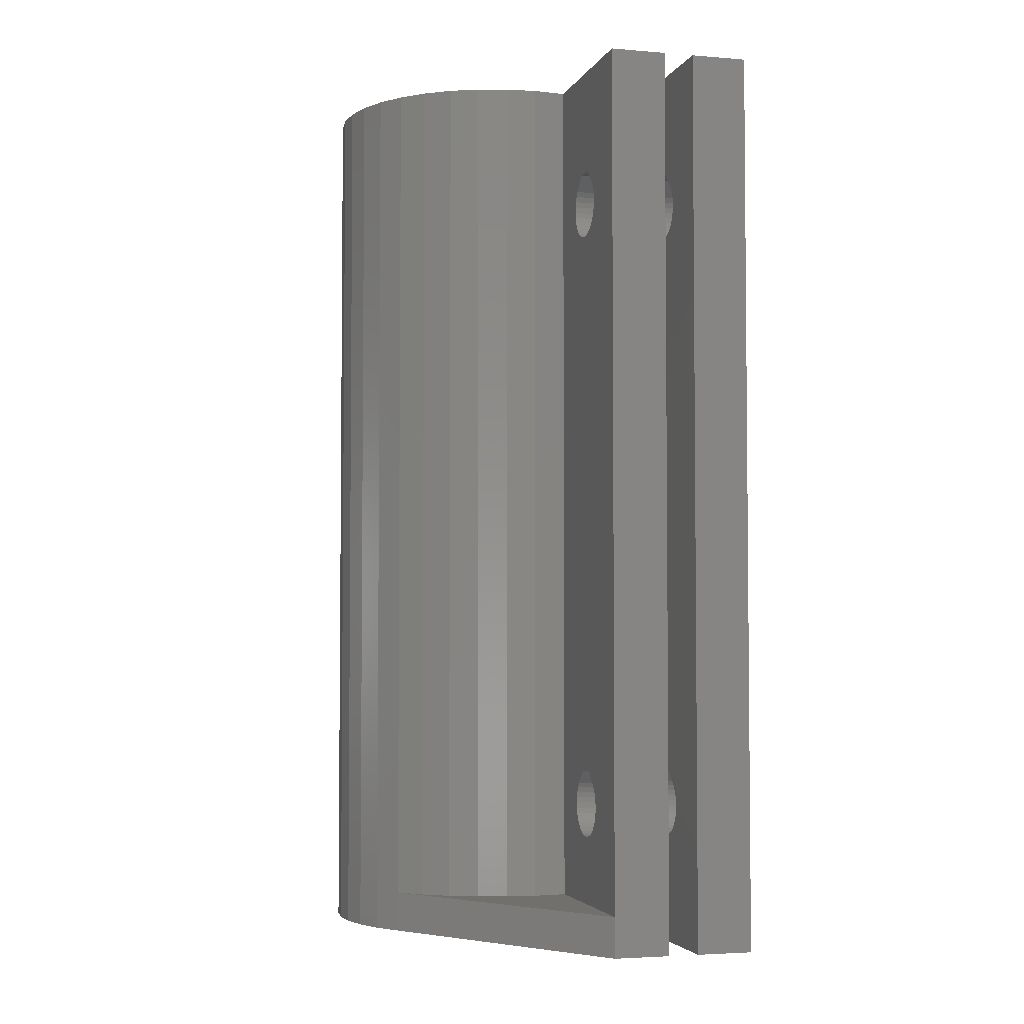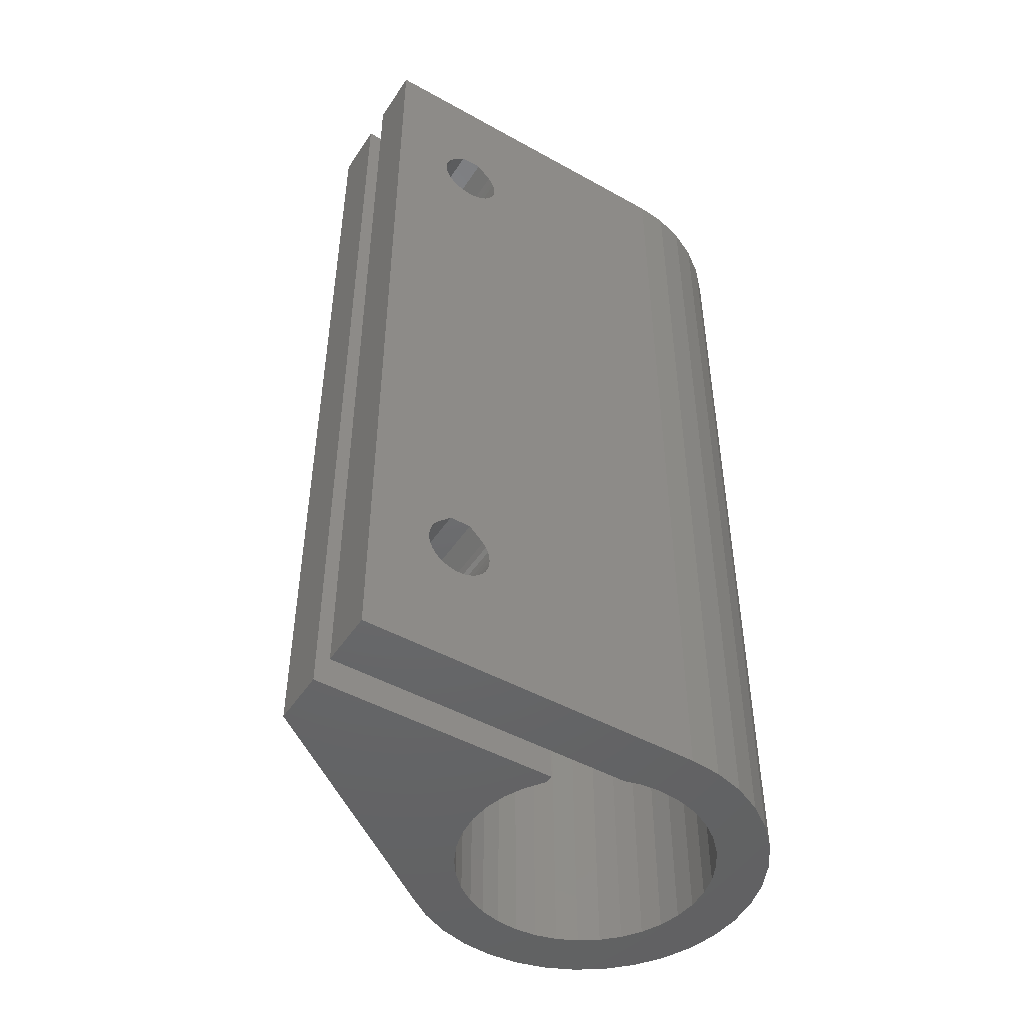
<metadata>
{"format":"stl","ext":"stl","renderer":"f3d","projection":"perspective","resolution":1024,"background":"white","views":[{"elev":-3.6,"azim":-15.3,"up":"+Z"},{"elev":-47.9,"azim":58.0,"up":"+Z"}]}
</metadata>
<code>
# stl→obj: 394 verts, 800 faces
v 923.3 -1.136 45
v 923.4 -2.221 0
v 923.4 -2.221 45
v 923.3 -1.136 0
v 915 3.652 45
v 914 3.192 0
v 915 3.652 0
v 914 3.192 45
v 923.1 -19.22 45
v 923.3 -3.306 45
v 923.1 -4.034 45
v 925.9 -19.22 45
v 923.9 3.41 45
v 924.7 2.159 45
v 925.4 0.7752 45
v 925.8 -0.6998 45
v 925.9 -2.221 45
v 910.4 3.41 45
v 911 -1.136 45
v 911.5 4.49 45
v 910.9 -2.221 45
v 911.3 -0.0833 45
v 911.7 0.9041 45
v 912.8 5.365 45
v 912.4 1.796 45
v 913.1 2.567 45
v 914.2 6.011 45
v 915.6 6.406 45
v 916.1 3.934 45
v 917.2 6.539 45
v 917.2 4.029 45
v 918.7 6.406 45
v 918.2 3.934 45
v 919.3 3.652 45
v 920.2 6.011 45
v 920.3 3.192 45
v 921.5 5.365 45
v 921.2 2.567 45
v 921.9 1.796 45
v 922.8 4.49 45
v 922.6 0.9041 45
v 923 -0.0833 45
v 923.1 4.16 45
v 923.1 -0.4077 45
v 908.5 -3.742 45
v 908.5 -0.6998 45
v 908.4 -2.221 45
v 908.9 -5.217 45
v 908.9 0.7752 45
v 909.6 -6.601 45
v 909.6 2.159 45
v 910.4 -7.852 45
v 911 -3.306 45
v 911.5 -8.931 45
v 911.3 -4.359 45
v 911.7 -5.346 45
v 912.8 -9.807 45
v 912.4 -6.238 45
v 913.1 -7.009 45
v 914.2 -10.45 45
v 914 -7.634 45
v 915 -8.094 45
v 915.6 -10.85 45
v 916.1 -8.376 45
v 917.2 -10.98 45
v 917.2 -8.471 45
v 918.7 -10.85 45
v 918.2 -8.376 45
v 918.8 -8.222 45
v 918.8 -10.81 45
v 918.8 -19.22 45
v 919.3 -8.094 45
v 921.6 -19.22 45
v 920.3 -7.634 45
v 921.2 -7.009 45
v 921.6 -7.009 45
v 910.4 3.41 0
v 911 -1.136 0
v 910.9 -2.221 0
v 911.5 4.49 0
v 911.3 -0.0833 0
v 911.7 0.9041 0
v 912.8 5.365 0
v 912.4 1.796 0
v 913.1 2.567 0
v 914.2 6.011 0
v 915.6 6.406 0
v 916.1 3.934 0
v 917.2 6.539 0
v 917.2 4.029 0
v 918.7 6.406 0
v 918.2 3.934 0
v 919.3 3.652 0
v 920.2 6.011 0
v 920.3 3.192 0
v 921.5 5.365 0
v 921.2 2.567 0
v 921.9 1.796 0
v 922.8 4.49 0
v 922.6 0.9041 0
v 923 -0.0833 0
v 923.1 4.16 0
v 923.1 -0.4077 0
v 923.9 3.41 0
v 923.3 -3.306 0
v 923.1 -19.22 0
v 923.1 -4.034 0
v 925.9 -19.22 0
v 924.7 2.159 0
v 925.4 0.7752 0
v 925.8 -0.6998 0
v 925.9 -2.221 0
v 908.5 -0.6998 0
v 908.5 -3.742 0
v 908.4 -2.221 0
v 908.9 -5.217 0
v 908.9 0.7752 0
v 909.6 -6.601 0
v 909.6 2.159 0
v 910.4 -7.852 0
v 911 -3.306 0
v 911.3 -4.359 0
v 911.7 -5.346 0
v 918.8 -19.22 0
v 912.4 -6.238 0
v 913.1 -7.009 0
v 914 -7.634 0
v 915 -8.094 0
v 916.1 -8.376 0
v 917.2 -8.471 0
v 918.2 -8.376 0
v 918.8 -8.222 0
v 919.3 -8.094 0
v 921.6 -19.22 0
v 920.3 -7.634 0
v 921.2 -7.009 0
v 921.6 -7.009 0
v 921.6 -16.22 7
v 921.6 -16.2 6.722
v 921.6 -16.12 6.453
v 921.6 -16.01 6.2
v 921.6 -15.85 5.972
v 921.6 -15.65 5.774
v 921.6 -15.42 5.614
v 921.6 -16.22 38
v 921.6 -15.17 5.496
v 921.6 -14.9 5.424
v 921.6 -14.62 5.4
v 921.6 -14.34 5.424
v 921.6 -14.07 5.496
v 921.6 -13.82 5.614
v 921.6 -13.59 5.774
v 921.6 -13.4 5.972
v 921.6 -13.24 6.2
v 921.6 -13.12 6.453
v 921.6 -13.05 6.722
v 921.6 -13.02 7
v 921.6 -13.02 38
v 921.6 -15.14 39.74
v 921.6 -15.85 39.03
v 921.6 -16.01 38.8
v 921.6 -16.12 38.55
v 921.6 -16.2 38.28
v 921.6 -15.65 39.23
v 921.6 -14.11 39.74
v 921.6 -13.59 39.23
v 921.6 -13.4 39.03
v 921.6 -13.24 38.8
v 921.6 -13.12 38.55
v 921.6 -13.05 38.28
v 921.6 -16.2 37.72
v 921.6 -16.2 7.278
v 921.6 -16.12 7.547
v 921.6 -16.12 37.45
v 921.6 -16.01 7.8
v 921.6 -16.01 37.2
v 921.6 -15.85 8.028
v 921.6 -15.85 36.97
v 921.6 -15.65 8.226
v 921.6 -15.65 36.77
v 921.6 -15.14 8.74
v 921.6 -15.42 36.61
v 921.6 -15.17 36.5
v 921.6 -14.9 36.42
v 921.6 -14.11 8.74
v 921.6 -14.62 36.4
v 921.6 -14.34 36.42
v 921.6 -14.07 36.5
v 921.6 -13.59 8.226
v 921.6 -13.82 36.61
v 921.6 -13.59 36.77
v 921.6 -13.4 8.028
v 921.6 -13.4 36.97
v 921.6 -13.24 37.2
v 921.6 -13.24 7.8
v 921.6 -13.12 7.547
v 921.6 -13.12 37.45
v 921.6 -13.05 37.72
v 921.6 -13.05 7.278
v 925.9 -14.34 5.424
v 923.1 -14.07 5.496
v 923.1 -14.34 5.424
v 925.9 -14.07 5.496
v 925.9 -14.62 5.4
v 923.1 -14.62 5.4
v 923.1 -14.9 5.424
v 925.9 -14.9 5.424
v 925.9 -15.17 5.496
v 923.1 -15.17 5.496
v 925.9 -15.42 5.614
v 923.1 -15.42 5.614
v 923.1 -16.2 6.722
v 925.9 -16.12 6.453
v 923.1 -16.12 6.453
v 925.9 -16.2 6.722
v 923.1 -16.22 7
v 925.9 -16.22 7
v 918.8 -14.34 5.424
v 918.8 -14.07 5.496
v 918.8 -13.82 5.614
v 918.8 -13.59 5.774
v 918.8 -13.4 5.972
v 918.8 -13.24 6.2
v 918.8 -13.24 7.8
v 918.8 -13.4 8.028
v 918.8 -13.59 8.226
v 918.8 -14.11 8.74
v 923.1 -16.2 7.278
v 925.9 -16.2 7.278
v 923.1 -15.65 8.226
v 925.9 -15.85 8.028
v 923.1 -15.85 8.028
v 925.9 -15.65 8.226
v 923.1 -15.14 8.74
v 925.9 -15.14 8.74
v 923.1 -14.11 8.74
v 925.9 -14.11 8.74
v 925.9 -13.59 8.226
v 923.1 -13.4 8.028
v 925.9 -13.4 8.028
v 923.1 -13.59 8.226
v 923.1 -13.24 7.8
v 925.9 -13.24 7.8
v 918.8 -14.62 5.4
v 918.8 -14.9 5.424
v 918.8 -16.01 38.8
v 918.8 -16.12 38.55
v 918.8 -16.2 38.28
v 918.8 -15.17 36.5
v 918.8 -15.42 36.61
v 918.8 -14.9 36.42
v 918.8 -14.62 36.4
v 918.8 -14.34 36.42
v 923.1 -16.01 38.8
v 925.9 -16.12 38.55
v 923.1 -16.12 38.55
v 925.9 -16.01 38.8
v 923.1 -15.85 39.03
v 925.9 -15.85 39.03
v 923.1 -15.65 39.23
v 925.9 -15.65 39.23
v 923.1 -15.14 39.74
v 925.9 -15.14 39.74
v 918.8 -15.65 36.77
v 918.8 -15.85 36.97
v 925.9 -13.4 39.03
v 923.1 -13.24 38.8
v 925.9 -13.24 38.8
v 923.1 -13.4 39.03
v 923.1 -13.12 38.55
v 925.9 -13.12 38.55
v 918.8 -13.12 37.45
v 918.8 -13.05 37.72
v 918.8 -13.02 38
v 918.8 -13.05 38.28
v 918.8 -13.12 38.55
v 918.8 -13.24 38.8
v 918.8 -13.4 39.03
v 918.8 -15.42 5.614
v 918.8 -15.65 5.774
v 918.8 -15.17 5.496
v 918.8 -13.12 6.453
v 918.8 -13.05 6.722
v 918.8 -13.02 7
v 912.8 -9.807 2
v 914.2 -10.45 2
v 915.6 -10.85 2
v 917.2 -10.98 2
v 918.8 -19.22 2
v 918.8 -15.14 39.74
v 918.8 -14.11 39.74
v 918.8 -15.85 39.03
v 918.7 -10.85 2
v 918.8 -10.81 2
v 918.8 -16.22 38
v 918.8 -15.65 39.23
v 918.8 -13.59 39.23
v 918.8 -15.85 5.972
v 918.8 -16.01 6.2
v 918.8 -16.12 6.453
v 918.8 -16.2 6.722
v 918.8 -16.22 7
v 918.8 -16.2 37.72
v 918.8 -16.2 7.278
v 918.8 -16.12 7.547
v 918.8 -16.12 37.45
v 918.8 -16.01 37.2
v 918.8 -16.01 7.8
v 918.8 -15.85 8.028
v 918.8 -15.65 8.226
v 918.8 -15.14 8.74
v 918.8 -14.07 36.5
v 918.8 -13.82 36.61
v 918.8 -13.59 36.77
v 918.8 -13.4 36.97
v 918.8 -13.24 37.2
v 918.8 -13.12 7.547
v 918.8 -13.05 7.278
v 910.4 -7.852 2
v 911.5 -8.931 2
v 923.1 -13.05 38.28
v 925.9 -13.05 38.28
v 923.1 -13.02 38
v 925.9 -13.02 38
v 923.1 -13.05 37.72
v 925.9 -13.05 37.72
v 923.1 -13.12 37.45
v 925.9 -13.12 37.45
v 923.1 -13.24 37.2
v 925.9 -13.24 37.2
v 923.1 -13.82 36.61
v 925.9 -13.59 36.77
v 923.1 -13.59 36.77
v 925.9 -13.82 36.61
v 925.9 -14.07 36.5
v 923.1 -14.07 36.5
v 925.9 -14.62 36.4
v 923.1 -14.34 36.42
v 923.1 -14.62 36.4
v 925.9 -14.34 36.42
v 923.1 -14.9 36.42
v 925.9 -14.9 36.42
v 925.9 -15.17 36.5
v 923.1 -15.17 36.5
v 925.9 -15.42 36.61
v 923.1 -15.42 36.61
v 925.9 -15.65 36.77
v 923.1 -15.65 36.77
v 923.1 -15.85 36.97
v 925.9 -15.85 36.97
v 923.1 -16.12 7.547
v 925.9 -16.12 7.547
v 923.1 -16.01 7.8
v 925.9 -16.01 7.8
v 923.1 -13.4 36.97
v 925.9 -13.4 36.97
v 925.9 -13.05 6.722
v 923.1 -13.12 6.453
v 925.9 -13.12 6.453
v 923.1 -13.05 6.722
v 923.1 -13.24 6.2
v 925.9 -13.24 6.2
v 925.9 -15.65 5.774
v 923.1 -15.65 5.774
v 923.1 -15.85 5.972
v 925.9 -15.85 5.972
v 923.1 -16.01 6.2
v 925.9 -16.01 6.2
v 923.1 -16.22 38
v 923.1 -16.2 38.28
v 923.1 -14.11 39.74
v 923.1 -13.59 39.23
v 923.1 -13.02 7
v 923.1 -13.82 5.614
v 923.1 -13.59 5.774
v 923.1 -13.4 5.972
v 923.1 -16.2 37.72
v 923.1 -16.12 37.45
v 923.1 -16.01 37.2
v 923.1 -13.12 7.547
v 923.1 -13.05 7.278
v 925.9 -13.82 5.614
v 925.9 -13.59 5.774
v 925.9 -13.4 5.972
v 925.9 -13.02 7
v 925.9 -16.2 38.28
v 925.9 -16.22 38
v 925.9 -14.11 39.74
v 925.9 -13.59 39.23
v 925.9 -16.2 37.72
v 925.9 -16.12 37.45
v 925.9 -16.01 37.2
v 925.9 -13.12 7.547
v 925.9 -13.05 7.278
f 1 2 3
f 2 1 4
f 5 6 7
f 6 5 8
f 9 10 11
f 10 9 12
f 10 12 3
f 3 12 13
f 13 12 14
f 14 12 15
f 15 12 16
f 16 12 17
f 18 19 20
f 19 18 21
f 20 19 22
f 20 22 23
f 20 23 24
f 24 23 25
f 24 25 26
f 24 26 27
f 27 26 8
f 27 8 5
f 27 5 28
f 28 5 29
f 28 29 30
f 30 29 31
f 30 31 32
f 32 31 33
f 32 33 34
f 32 34 35
f 35 34 36
f 35 36 37
f 37 36 38
f 37 38 39
f 37 39 40
f 40 39 41
f 40 41 42
f 40 42 43
f 43 42 44
f 43 44 1
f 43 1 13
f 13 1 3
f 45 46 47
f 46 45 48
f 46 48 49
f 49 48 50
f 49 50 51
f 51 50 18
f 18 50 52
f 18 52 21
f 21 52 53
f 53 52 54
f 53 54 55
f 55 54 56
f 56 54 57
f 56 57 58
f 58 57 59
f 59 57 60
f 59 60 61
f 61 60 62
f 62 60 63
f 62 63 64
f 64 63 65
f 64 65 66
f 66 65 67
f 66 67 68
f 68 67 69
f 69 67 70
f 69 70 71
f 69 71 72
f 72 71 73
f 72 73 74
f 74 73 75
f 75 73 76
f 77 78 79
f 78 77 80
f 78 80 81
f 81 80 82
f 82 80 83
f 82 83 84
f 84 83 85
f 85 83 86
f 85 86 6
f 6 86 7
f 7 86 87
f 7 87 88
f 88 87 89
f 88 89 90
f 90 89 91
f 90 91 92
f 92 91 93
f 93 91 94
f 93 94 95
f 95 94 96
f 95 96 97
f 97 96 98
f 98 96 99
f 98 99 100
f 100 99 101
f 101 99 102
f 101 102 103
f 103 102 4
f 4 102 104
f 4 104 2
f 105 106 107
f 106 105 108
f 108 105 2
f 108 2 104
f 108 104 109
f 108 109 110
f 108 110 111
f 108 111 112
f 113 114 115
f 114 113 116
f 116 113 117
f 116 117 118
f 118 117 119
f 118 119 77
f 118 77 120
f 120 77 79
f 120 79 121
f 120 121 122
f 120 122 123
f 120 123 124
f 124 123 125
f 124 125 126
f 124 126 127
f 124 127 128
f 124 128 129
f 124 129 130
f 124 130 131
f 124 131 132
f 124 132 133
f 124 133 134
f 134 133 135
f 134 135 136
f 134 136 137
f 134 138 73
f 138 134 139
f 139 134 140
f 140 134 141
f 141 134 142
f 142 134 143
f 143 134 144
f 144 134 137
f 73 138 145
f 144 137 146
f 146 137 147
f 147 137 148
f 148 137 149
f 149 137 150
f 150 137 151
f 151 137 152
f 152 137 153
f 153 137 154
f 154 137 155
f 155 137 156
f 156 137 157
f 157 137 158
f 73 159 76
f 159 73 160
f 160 73 161
f 161 73 162
f 162 73 163
f 163 73 145
f 159 160 164
f 76 159 165
f 76 165 166
f 76 166 167
f 76 167 168
f 76 168 169
f 76 169 170
f 76 170 158
f 76 158 137
f 138 171 145
f 171 138 172
f 171 172 173
f 171 173 174
f 174 173 175
f 174 175 176
f 176 175 177
f 176 177 178
f 178 177 179
f 178 179 180
f 180 179 181
f 180 181 182
f 182 181 183
f 183 181 184
f 184 181 185
f 184 185 186
f 186 185 187
f 187 185 188
f 188 185 189
f 188 189 190
f 190 189 191
f 191 189 192
f 191 192 193
f 193 192 194
f 194 192 195
f 194 195 196
f 194 196 197
f 197 196 198
f 198 196 199
f 198 199 157
f 198 157 158
f 61 128 127
f 128 61 62
f 32 94 91
f 94 32 35
f 30 91 89
f 91 30 32
f 28 89 87
f 89 28 30
f 27 87 86
f 87 27 28
f 24 86 83
f 86 24 27
f 20 83 80
f 83 20 24
f 200 201 202
f 201 200 203
f 204 202 205
f 202 204 200
f 206 204 205
f 204 206 207
f 208 206 209
f 206 208 207
f 210 209 211
f 209 210 208
f 212 213 214
f 213 212 215
f 216 215 212
f 215 216 217
f 218 150 219
f 150 218 149
f 150 220 219
f 220 150 151
f 220 152 221
f 152 220 151
f 153 221 152
f 221 153 222
f 154 222 153
f 222 154 223
f 192 224 195
f 224 192 225
f 189 225 192
f 225 189 226
f 226 189 185
f 226 185 227
f 228 217 216
f 217 228 229
f 230 231 232
f 231 230 233
f 233 230 234
f 233 234 235
f 236 235 234
f 235 236 237
f 238 239 240
f 239 238 241
f 241 238 237
f 241 237 236
f 240 242 243
f 242 240 239
f 147 244 245
f 244 147 148
f 148 218 244
f 218 148 149
f 246 162 247
f 162 246 161
f 247 163 248
f 163 247 162
f 182 249 250
f 249 182 183
f 183 251 249
f 251 183 184
f 184 252 251
f 252 184 186
f 186 253 252
f 253 186 187
f 254 255 256
f 255 254 257
f 258 257 254
f 257 258 259
f 260 259 258
f 259 260 261
f 261 260 262
f 261 262 263
f 178 264 265
f 264 178 180
f 180 250 264
f 250 180 182
f 266 267 268
f 267 266 269
f 268 270 271
f 270 268 267
f 198 272 197
f 272 198 273
f 158 273 198
f 273 158 274
f 170 274 158
f 274 170 275
f 169 275 170
f 275 169 276
f 168 276 169
f 276 168 277
f 167 277 168
f 277 167 278
f 44 4 1
f 4 44 103
f 143 279 280
f 279 143 144
f 144 281 279
f 281 144 146
f 146 245 281
f 245 146 147
f 155 223 154
f 223 155 282
f 156 282 155
f 282 156 283
f 157 283 156
f 283 157 284
f 60 285 286
f 285 60 57
f 63 286 287
f 286 63 60
f 65 287 288
f 287 65 63
f 73 124 134
f 124 73 289
f 289 73 71
f 165 290 291
f 290 165 159
f 292 161 246
f 161 292 160
f 104 14 109
f 14 104 13
f 43 104 102
f 104 43 13
f 67 288 293
f 288 67 65
f 70 293 294
f 293 70 67
f 71 295 289
f 295 71 248
f 248 71 247
f 247 71 246
f 246 71 292
f 292 71 70
f 292 70 296
f 296 70 290
f 290 70 291
f 291 70 297
f 297 70 278
f 278 70 277
f 277 70 276
f 276 70 275
f 275 70 274
f 274 70 284
f 289 280 294
f 280 289 298
f 298 289 299
f 299 289 300
f 300 289 301
f 301 289 302
f 302 289 295
f 294 280 279
f 294 279 281
f 294 281 245
f 294 245 244
f 294 244 218
f 294 218 219
f 294 219 220
f 294 220 221
f 294 221 222
f 294 222 223
f 294 223 282
f 294 282 283
f 294 283 284
f 294 284 70
f 303 302 295
f 302 303 304
f 304 303 305
f 305 303 306
f 305 306 307
f 305 307 308
f 308 307 265
f 308 265 309
f 309 265 264
f 309 264 310
f 310 264 250
f 310 250 311
f 311 250 249
f 311 249 251
f 311 251 227
f 227 251 252
f 227 252 253
f 227 253 312
f 227 312 226
f 226 312 313
f 226 313 314
f 226 314 315
f 226 315 225
f 225 315 316
f 225 316 224
f 224 316 272
f 224 272 317
f 317 272 273
f 317 273 318
f 318 273 284
f 284 273 274
f 35 96 94
f 96 35 37
f 3 105 10
f 105 3 2
f 85 25 84
f 25 85 26
f 8 85 6
f 85 8 26
f 62 129 128
f 129 62 64
f 54 319 320
f 319 54 52
f 40 102 99
f 102 40 43
f 37 99 96
f 99 37 40
f 51 117 49
f 117 51 119
f 49 113 46
f 113 49 117
f 46 115 47
f 115 46 113
f 199 284 157
f 284 199 318
f 196 318 199
f 318 196 317
f 195 317 196
f 317 195 224
f 296 160 292
f 160 296 164
f 164 296 290
f 164 290 159
f 308 173 305
f 173 308 175
f 305 172 304
f 172 305 173
f 18 80 77
f 80 18 20
f 18 119 51
f 119 18 77
f 47 114 45
f 114 47 115
f 45 116 48
f 116 45 114
f 48 118 50
f 118 48 116
f 50 319 52
f 319 50 120
f 120 50 118
f 64 130 129
f 130 64 66
f 81 19 78
f 19 81 22
f 82 22 81
f 22 82 23
f 84 23 82
f 23 84 25
f 78 21 79
f 21 78 19
f 34 92 93
f 92 34 33
f 36 93 95
f 93 36 34
f 271 321 322
f 321 271 270
f 322 323 324
f 323 322 321
f 324 325 326
f 325 324 323
f 326 327 328
f 327 326 325
f 328 329 330
f 329 328 327
f 331 332 333
f 332 331 334
f 335 331 336
f 331 335 334
f 304 138 302
f 138 304 172
f 337 338 339
f 338 337 340
f 341 337 339
f 337 341 342
f 343 341 344
f 341 343 342
f 345 344 346
f 344 345 343
f 347 346 348
f 346 347 345
f 349 347 348
f 347 349 350
f 351 229 228
f 229 351 352
f 353 352 351
f 352 353 354
f 232 354 353
f 354 232 231
f 75 137 136
f 137 75 76
f 74 136 135
f 136 74 75
f 58 126 125
f 126 58 59
f 123 58 125
f 58 123 56
f 332 355 333
f 355 332 356
f 357 358 359
f 358 357 360
f 359 361 362
f 361 359 358
f 363 211 364
f 211 363 210
f 365 363 364
f 363 365 366
f 367 366 365
f 366 367 368
f 214 368 367
f 368 214 213
f 10 107 11
f 107 10 105
f 9 369 106
f 369 9 370
f 370 9 256
f 256 9 254
f 254 9 258
f 258 9 262
f 262 9 11
f 258 262 260
f 262 11 371
f 371 11 372
f 372 11 269
f 269 11 267
f 267 11 270
f 270 11 321
f 321 11 323
f 323 11 373
f 106 211 107
f 211 106 364
f 364 106 365
f 365 106 367
f 367 106 214
f 214 106 212
f 212 106 216
f 216 106 369
f 107 211 209
f 107 209 206
f 107 206 205
f 107 205 202
f 107 202 201
f 107 201 374
f 107 374 375
f 107 375 376
f 107 376 361
f 107 361 358
f 107 358 360
f 107 360 373
f 107 373 11
f 377 216 369
f 216 377 228
f 228 377 351
f 351 377 378
f 351 378 379
f 351 379 353
f 353 379 232
f 232 379 349
f 232 349 348
f 232 348 230
f 230 348 346
f 230 346 234
f 234 346 344
f 234 344 341
f 234 341 236
f 236 341 339
f 236 339 338
f 236 338 336
f 236 336 241
f 241 336 331
f 241 331 333
f 241 333 239
f 239 333 355
f 239 355 329
f 239 329 242
f 242 329 327
f 242 327 380
f 380 327 325
f 380 325 381
f 381 325 373
f 373 325 323
f 42 103 44
f 103 42 101
f 38 95 97
f 95 38 36
f 38 98 39
f 98 38 97
f 39 100 41
f 100 39 98
f 41 101 42
f 101 41 100
f 29 7 88
f 7 29 5
f 31 88 90
f 88 31 29
f 33 90 92
f 90 33 31
f 59 127 126
f 127 59 61
f 12 106 108
f 106 12 9
f 108 217 12
f 217 108 215
f 215 108 213
f 213 108 368
f 368 108 366
f 366 108 363
f 363 108 210
f 210 108 208
f 208 108 112
f 208 112 207
f 207 112 204
f 204 112 200
f 200 112 203
f 203 112 382
f 382 112 383
f 383 112 384
f 384 112 362
f 362 112 359
f 359 112 357
f 357 112 385
f 385 112 324
f 12 263 17
f 263 12 261
f 261 12 259
f 259 12 257
f 257 12 255
f 255 12 386
f 386 12 387
f 387 12 217
f 17 263 388
f 17 388 389
f 17 389 266
f 17 266 268
f 17 268 271
f 17 271 322
f 17 322 324
f 17 324 112
f 229 387 217
f 387 229 390
f 390 229 352
f 390 352 391
f 391 352 354
f 391 354 392
f 392 354 231
f 392 231 350
f 350 231 233
f 350 233 347
f 347 233 235
f 347 235 345
f 345 235 343
f 343 235 342
f 342 235 237
f 342 237 337
f 337 237 340
f 340 237 335
f 335 237 238
f 335 238 334
f 334 238 332
f 332 238 240
f 332 240 356
f 356 240 243
f 356 243 330
f 330 243 393
f 330 393 328
f 328 393 394
f 328 394 326
f 326 394 385
f 326 385 324
f 111 17 112
f 17 111 16
f 110 16 111
f 16 110 15
f 109 15 110
f 15 109 14
f 185 311 227
f 311 185 181
f 310 177 309
f 177 310 179
f 179 310 311
f 179 311 181
f 309 175 308
f 175 309 177
f 369 390 377
f 390 369 387
f 370 387 369
f 387 370 386
f 256 386 370
f 386 256 255
f 375 384 376
f 384 375 383
f 340 336 338
f 336 340 335
f 243 380 393
f 380 243 242
f 393 381 394
f 381 393 380
f 394 373 385
f 373 394 381
f 385 360 357
f 360 385 373
f 362 376 384
f 376 362 361
f 203 374 201
f 374 203 382
f 382 375 374
f 375 382 383
f 379 350 349
f 350 379 392
f 378 392 379
f 392 378 391
f 377 391 378
f 391 377 390
f 371 263 262
f 263 371 388
f 266 372 269
f 372 266 371
f 371 266 388
f 388 266 389
f 330 355 356
f 355 330 329
f 253 188 312
f 188 253 187
f 188 313 312
f 313 188 190
f 313 191 314
f 191 313 190
f 193 314 191
f 314 193 315
f 194 315 193
f 315 194 316
f 197 316 194
f 316 197 272
f 166 278 167
f 278 166 297
f 297 166 165
f 297 165 291
f 302 139 301
f 139 302 138
f 301 140 300
f 140 301 139
f 300 141 299
f 141 300 140
f 299 142 298
f 142 299 141
f 142 280 298
f 280 142 143
f 248 145 295
f 145 248 163
f 295 171 303
f 171 295 145
f 303 174 306
f 174 303 171
f 306 176 307
f 176 306 174
f 307 178 265
f 178 307 176
f 57 320 285
f 320 57 54
f 122 56 123
f 56 122 55
f 121 55 122
f 55 121 53
f 79 53 121
f 53 79 21
f 72 135 133
f 135 72 74
f 69 133 132
f 133 69 72
f 68 132 131
f 132 68 69
f 66 131 130
f 131 66 68
f 289 320 319
f 320 289 285
f 285 289 286
f 286 289 287
f 287 289 288
f 288 289 293
f 293 289 294
f 319 124 289
f 124 319 120

</code>
